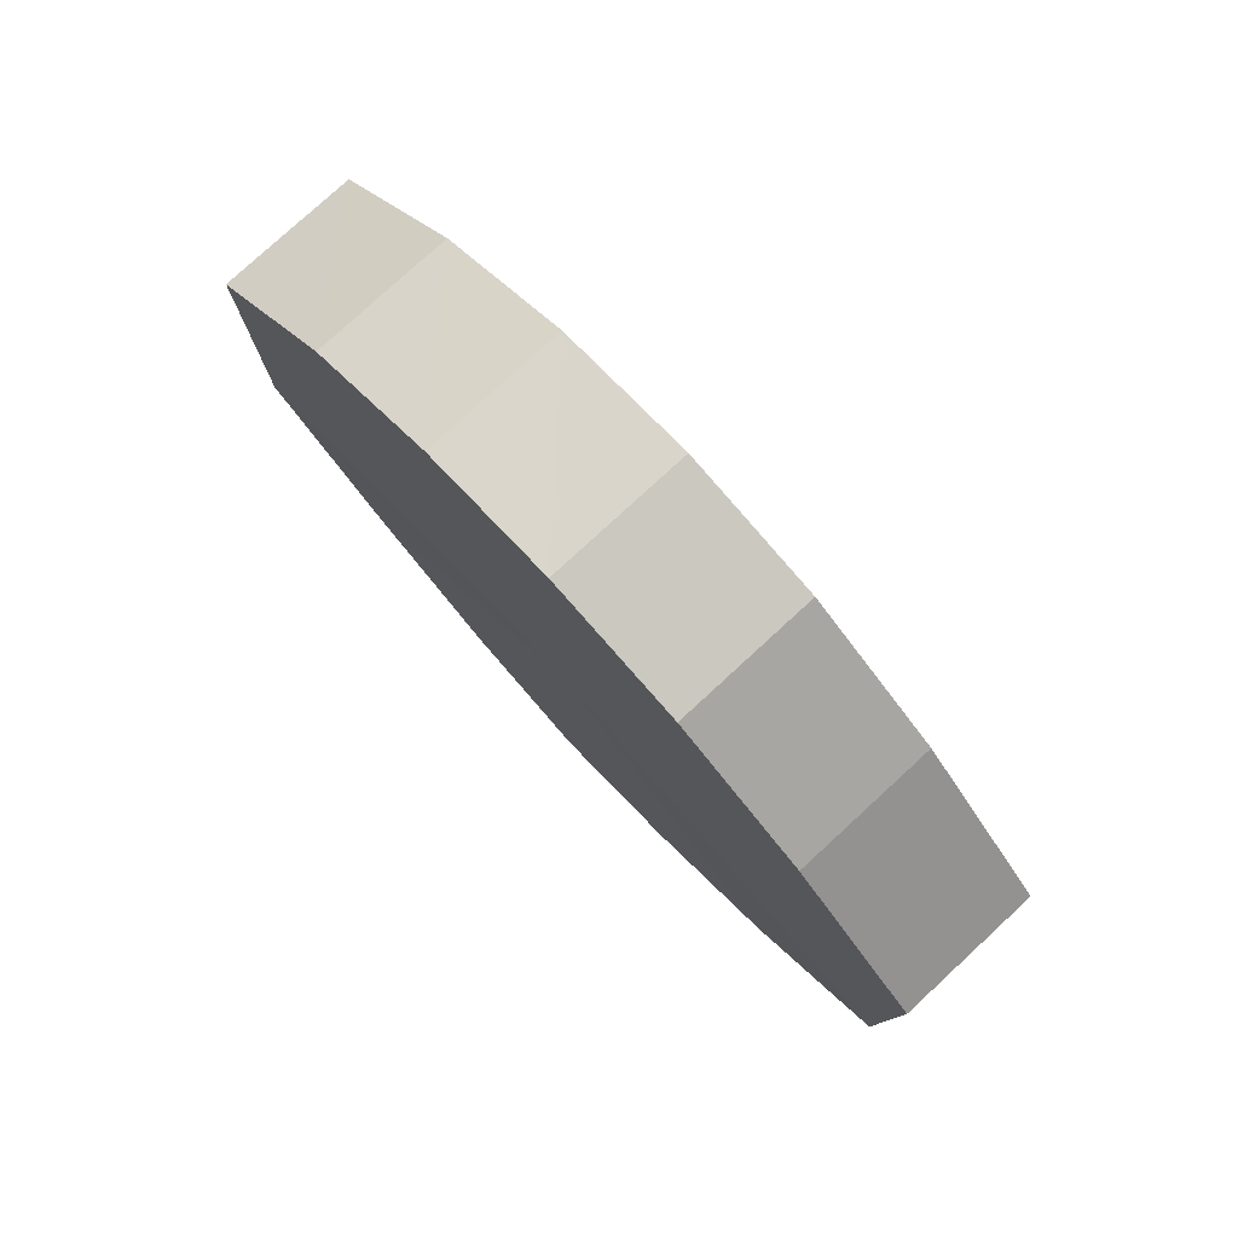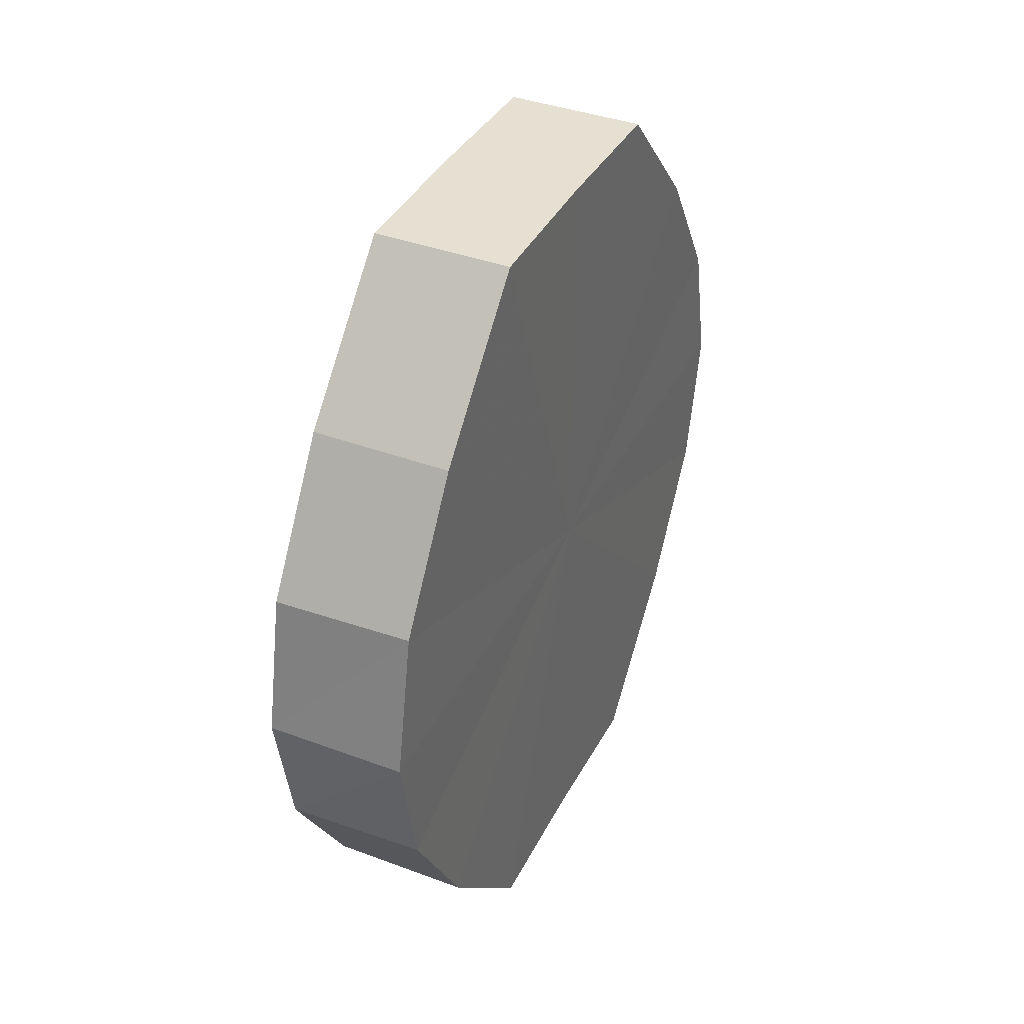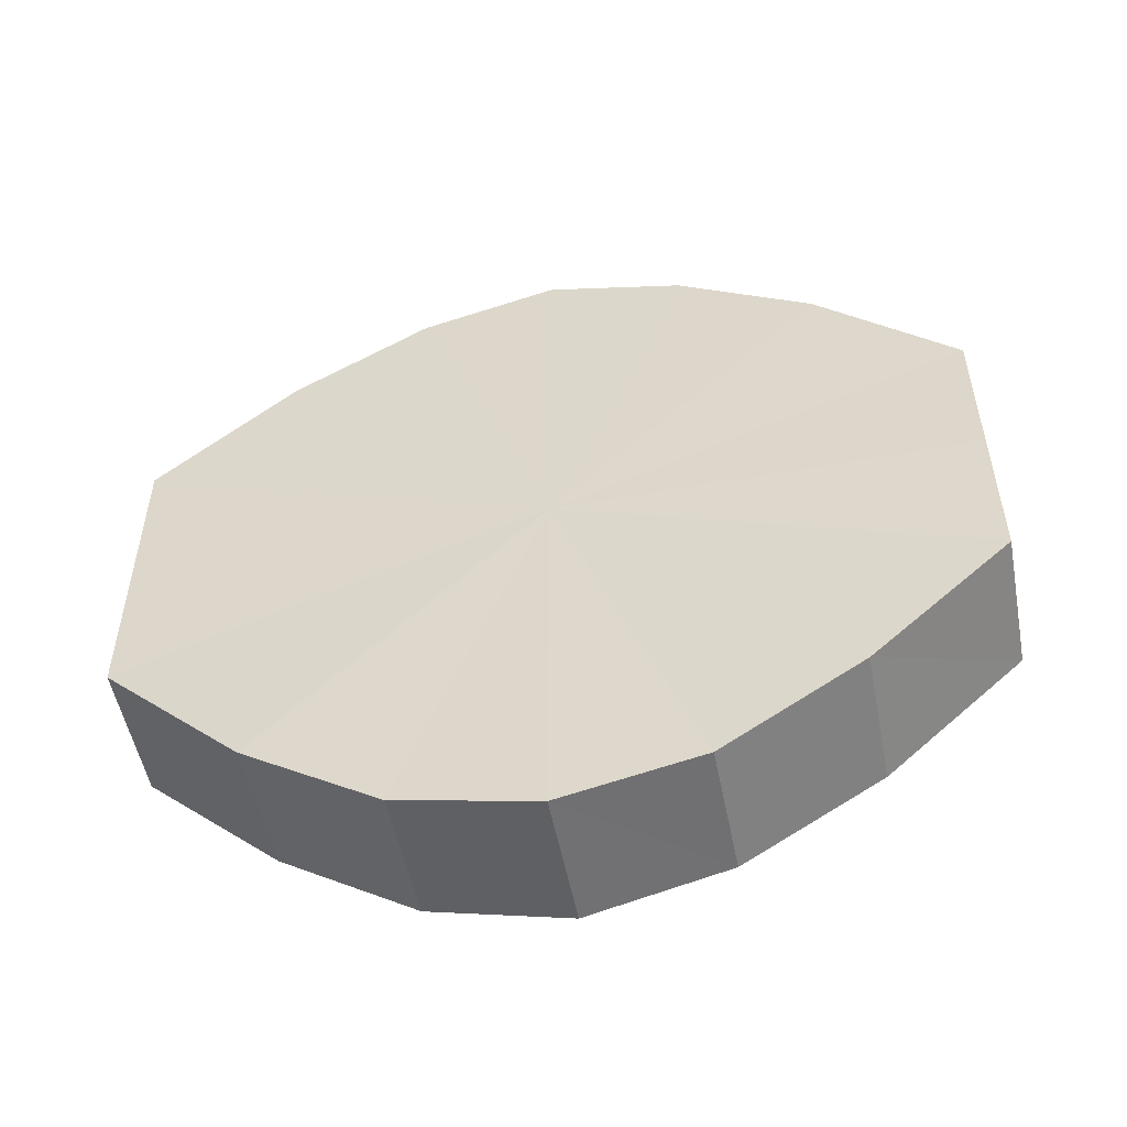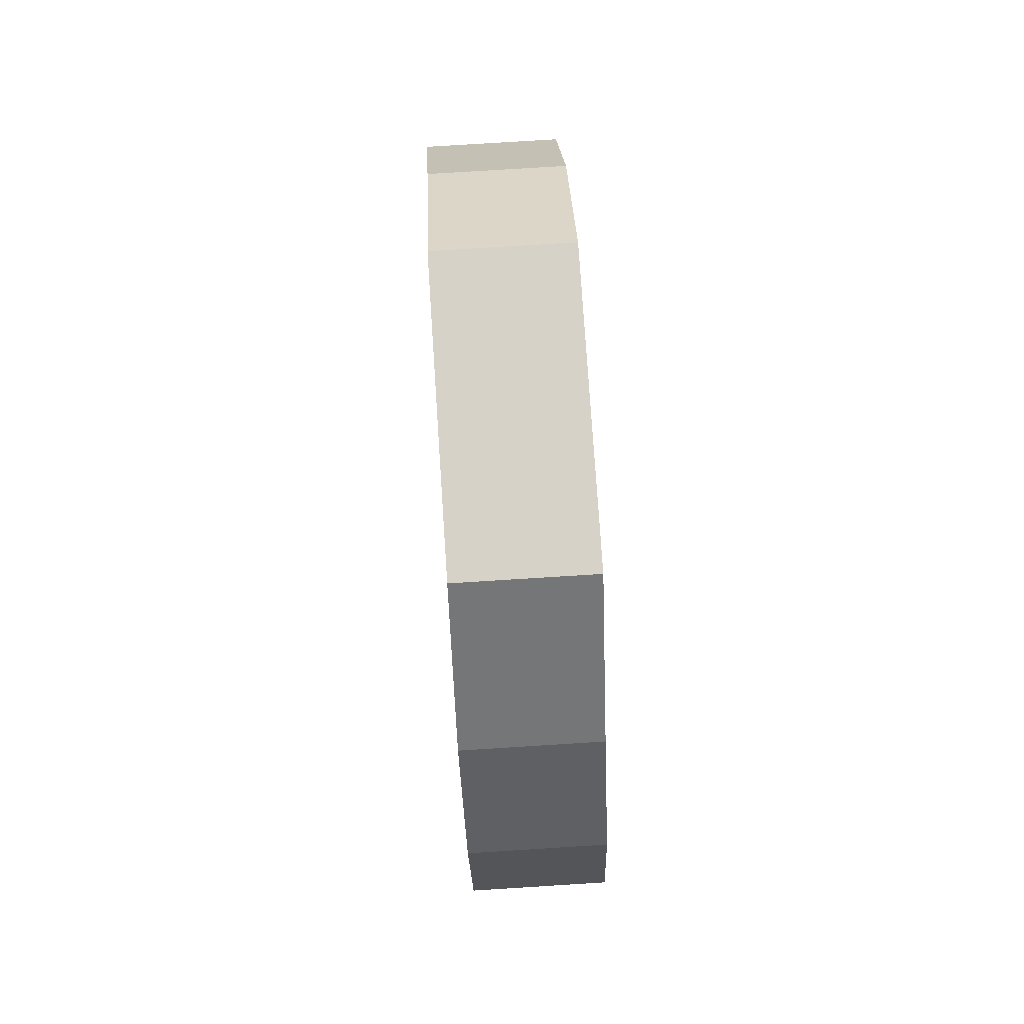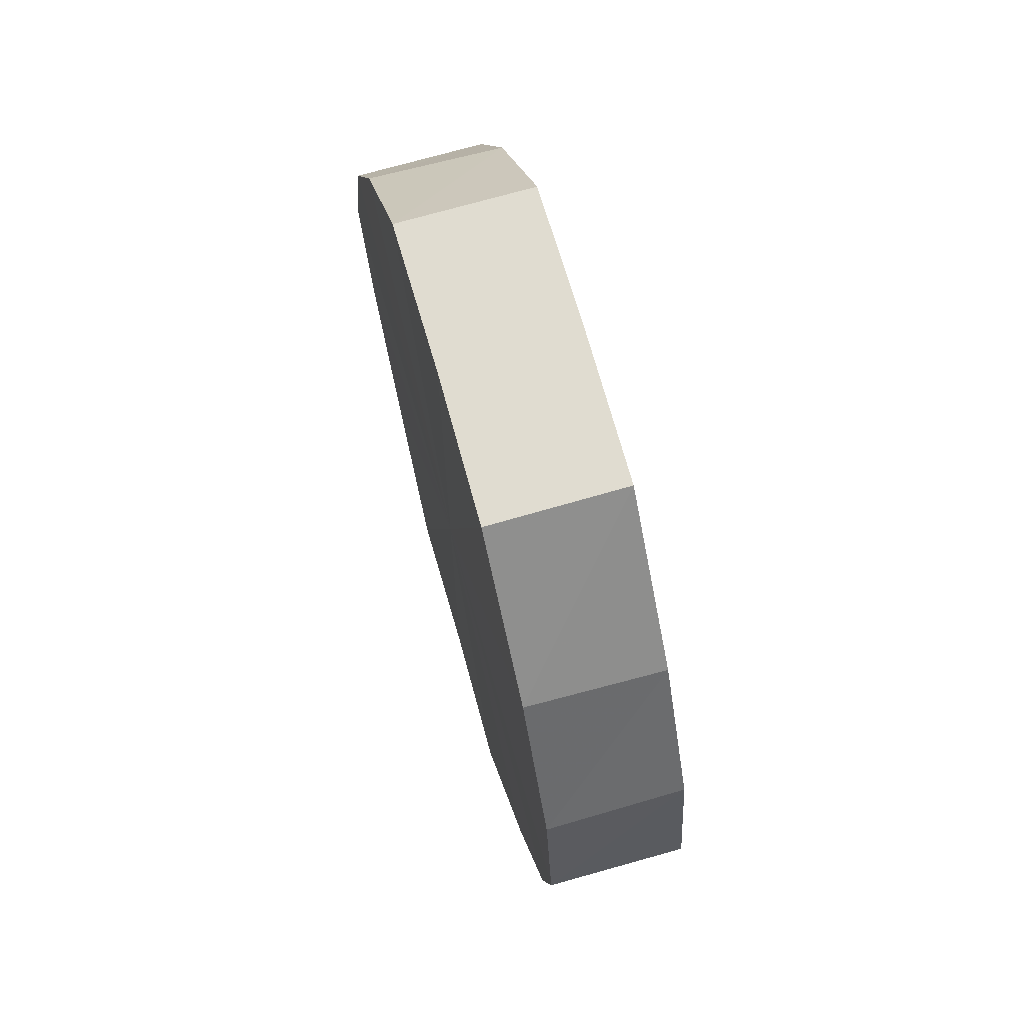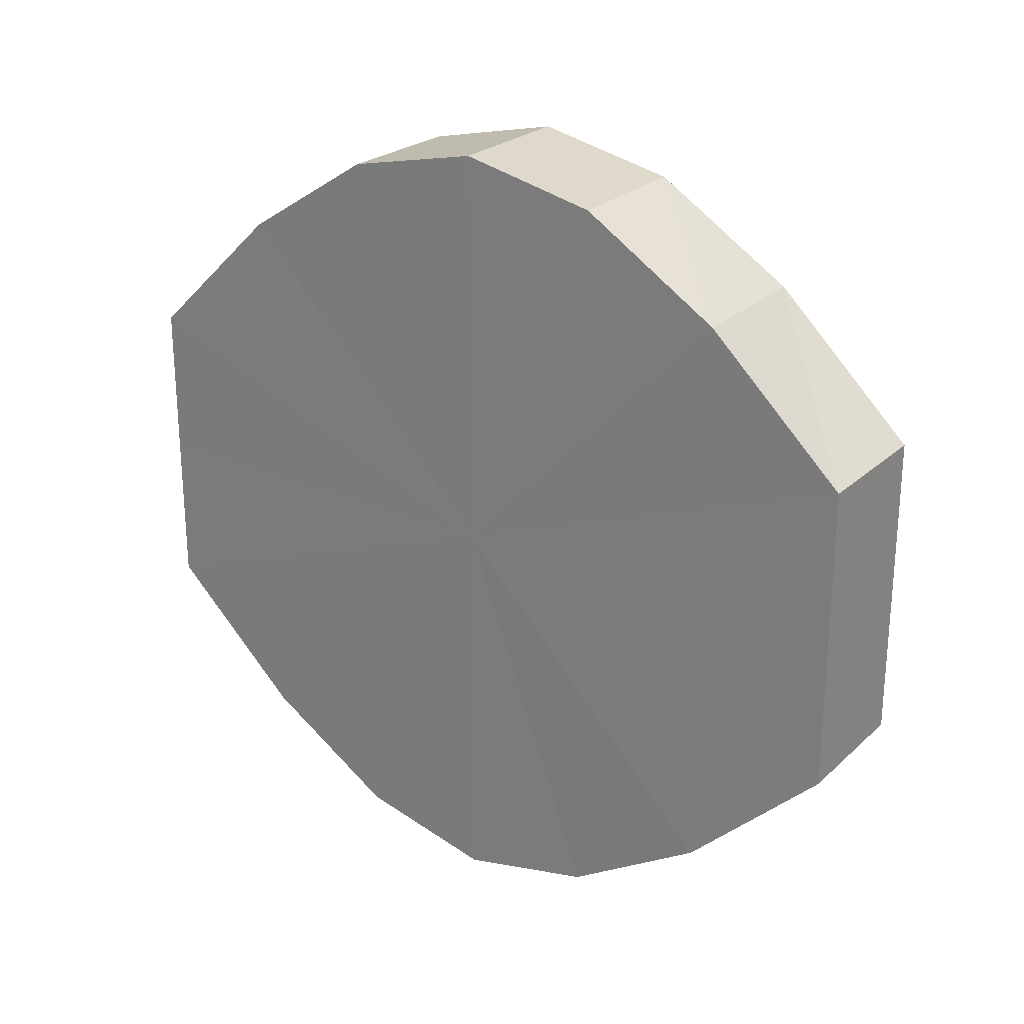
<metadata>
{"format":"obj","ext":"obj","renderer":"f3d","projection":"perspective","resolution":1024,"background":"white","views":[{"elev":78.9,"azim":-42.7,"up":"+Z"},{"elev":37.7,"azim":-155.3,"up":"+Y"},{"elev":-52.6,"azim":101.0,"up":"+Z"},{"elev":77.2,"azim":-3.6,"up":"+Y"},{"elev":69.6,"azim":-15.7,"up":"+Y"},{"elev":24.7,"azim":125.2,"up":"+Z"}]}
</metadata>
<code>
o 2708
v 2227 1871 17.74
v 2227 1871 17.75
v 2227 1871 17.74
v 2227 1871 17.76
v 2227 1871 17.75
v 2227 1871 17.72
v 2227 1871 17.72
v 2227 1871 17.76
v 2227 1871 17.76
v 2227 1871 17.71
v 2227 1871 17.71
v 2227 1871 17.76
v 2227 1871 17.76
v 2227 1871 17.71
v 2227 1871 17.71
v 2227 1871 17.76
v 2227 1871 17.76
v 2227 1871 17.71
v 2227 1871 17.71
v 2227 1871 17.76
v 2227 1871 17.76
v 2227 1871 17.71
v 2227 1871 17.71
v 2227 1871 17.75
v 2227 1871 17.76
v 2227 1871 17.71
v 2227 1871 17.71
v 2227 1871 17.74
v 2227 1871 17.75
v 2227 1871 17.72
v 2227 1871 17.72
v 2227 1871 17.74
v 2227 1871 17.74
v 2227 1871 17.75
v 2227 1871 17.75
v 2227 1871 17.76
v 2227 1871 17.76
v 2227 1871 17.72
v 2227 1871 17.74
v 2227 1871 17.71
v 2227 1871 17.72
v 2227 1871 17.76
v 2227 1871 17.76
v 2227 1871 17.71
v 2227 1871 17.71
v 2227 1871 17.71
v 2227 1871 17.71
v 2227 1871 17.76
v 2227 1871 17.76
v 2227 1871 17.71
v 2227 1871 17.71
v 2227 1871 17.71
v 2227 1871 17.71
v 2227 1871 17.76
v 2227 1871 17.76
v 2227 1871 17.72
v 2227 1871 17.71
v 2227 1871 17.74
v 2227 1871 17.72
v 2227 1871 17.76
v 2227 1871 17.76
v 2227 1871 17.75
v 2227 1871 17.74
v 2227 1871 17.75
v 2227 1871 17.74
v 2227 1871 17.75
v 2227 1871 17.74
v 2227 1871 17.76
v 2227 1871 17.72
v 2227 1871 17.76
v 2227 1871 17.71
v 2227 1871 17.76
v 2227 1871 17.71
v 2227 1871 17.76
v 2227 1871 17.71
v 2227 1871 17.76
v 2227 1871 17.71
v 2227 1871 17.75
v 2227 1871 17.71
v 2227 1871 17.74
v 2227 1871 17.72
v 2227 1871 17.74
v 2227 1871 17.74
v 2227 1871 17.75
v 2227 1871 17.72
v 2227 1871 17.76
v 2227 1871 17.71
v 2227 1871 17.76
v 2227 1871 17.71
v 2227 1871 17.76
v 2227 1871 17.71
v 2227 1871 17.76
v 2227 1871 17.71
v 2227 1871 17.76
v 2227 1871 17.71
v 2227 1871 17.75
v 2227 1871 17.72
v 2227 1871 17.74
f 1 2 3
f 2 4 5
f 6 1 7
f 4 8 9
f 10 6 11
f 8 12 13
f 14 10 15
f 12 16 17
f 18 14 19
f 16 20 21
f 22 18 23
f 20 24 25
f 26 22 27
f 24 28 29
f 30 26 31
f 28 30 32
f 33 34 35
f 35 36 37
f 38 39 33
f 40 41 38
f 37 42 43
f 44 45 40
f 46 47 44
f 43 48 49
f 50 51 46
f 52 53 50
f 49 54 55
f 56 57 52
f 58 59 56
f 55 60 61
f 62 63 58
f 61 64 62
f 65 66 67
f 65 68 66
f 65 67 69
f 65 70 68
f 65 69 71
f 65 72 70
f 65 71 73
f 65 74 72
f 65 73 75
f 65 76 74
f 65 75 77
f 65 78 76
f 65 77 79
f 65 80 78
f 65 79 81
f 65 81 80
f 82 83 84
f 82 85 83
f 82 84 86
f 82 87 85
f 82 86 88
f 82 89 87
f 82 88 90
f 82 91 89
f 82 90 92
f 82 93 91
f 82 92 94
f 82 95 93
f 82 94 96
f 82 97 95
f 82 96 98
f 82 98 97

</code>
